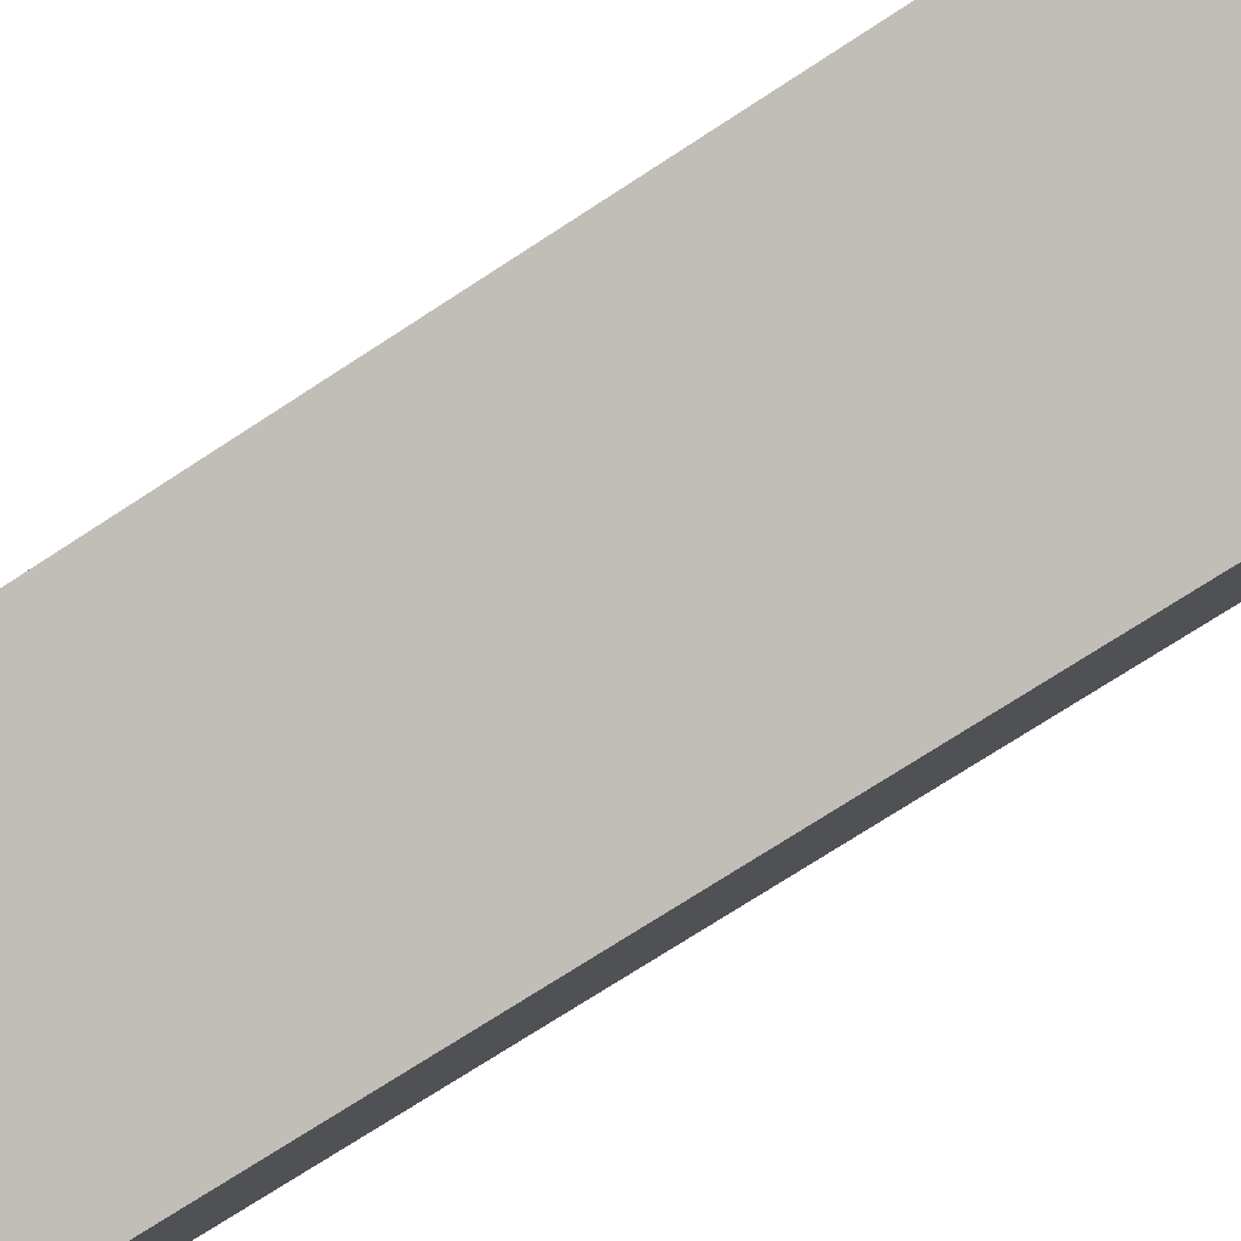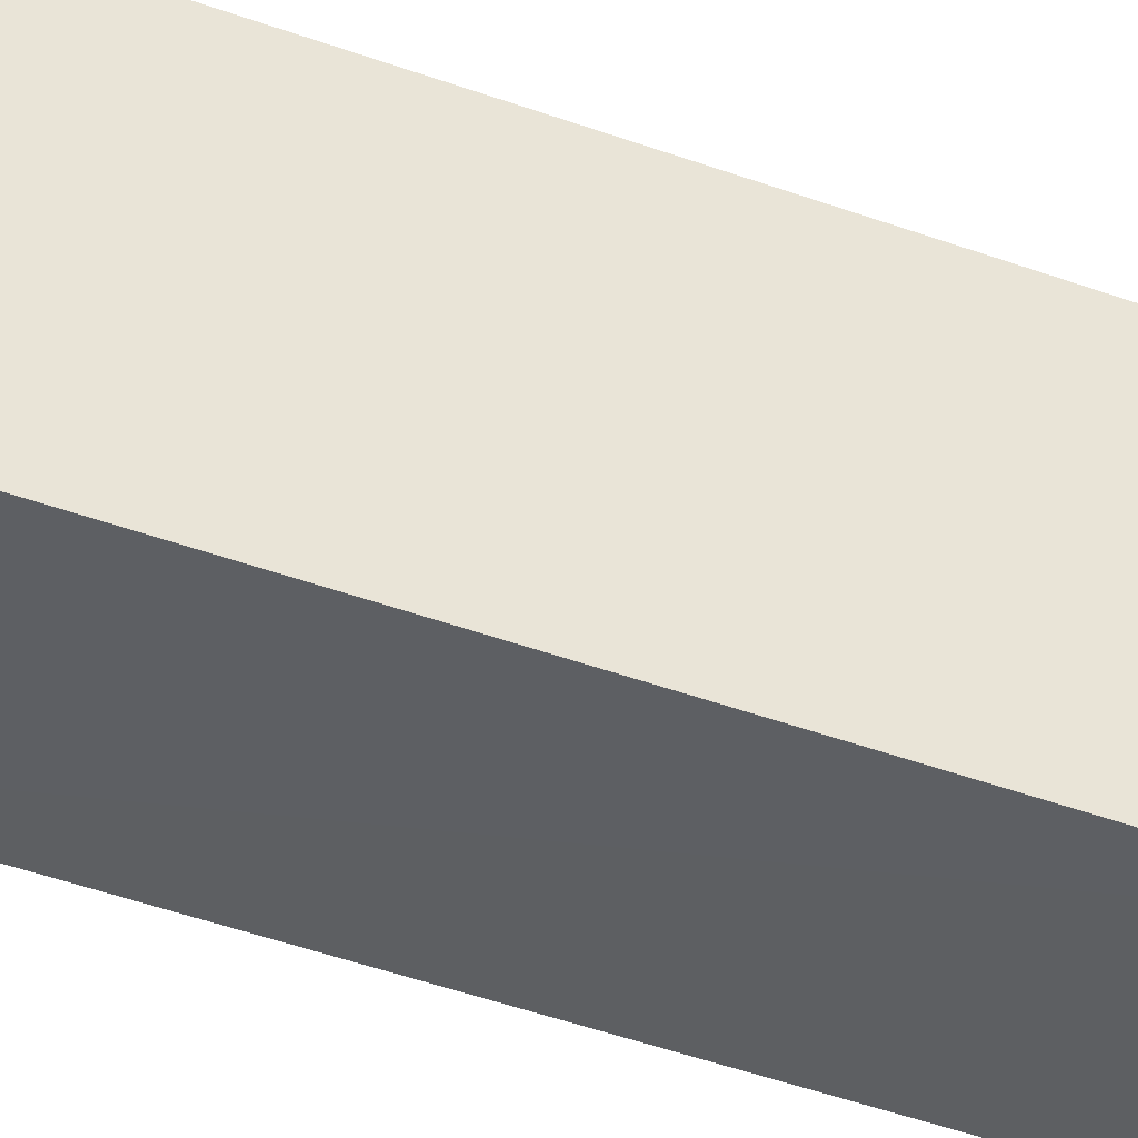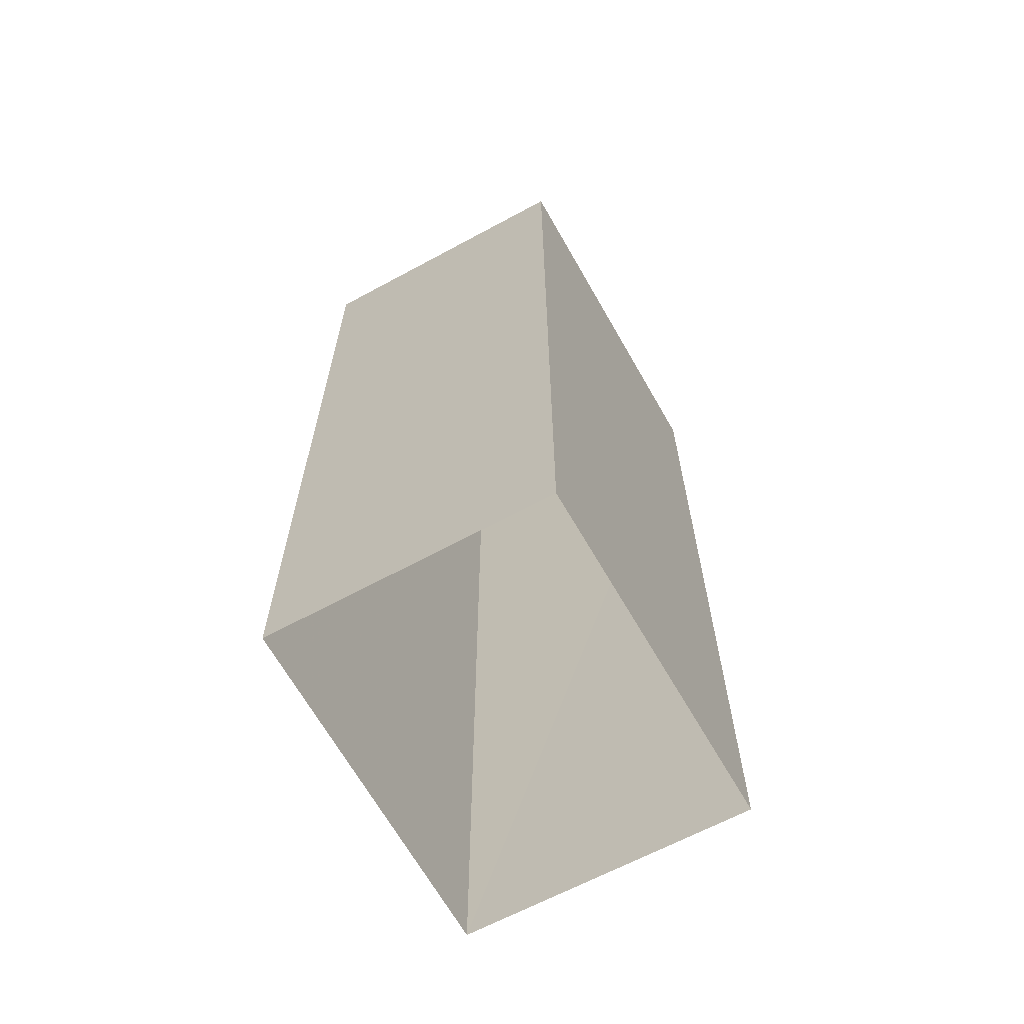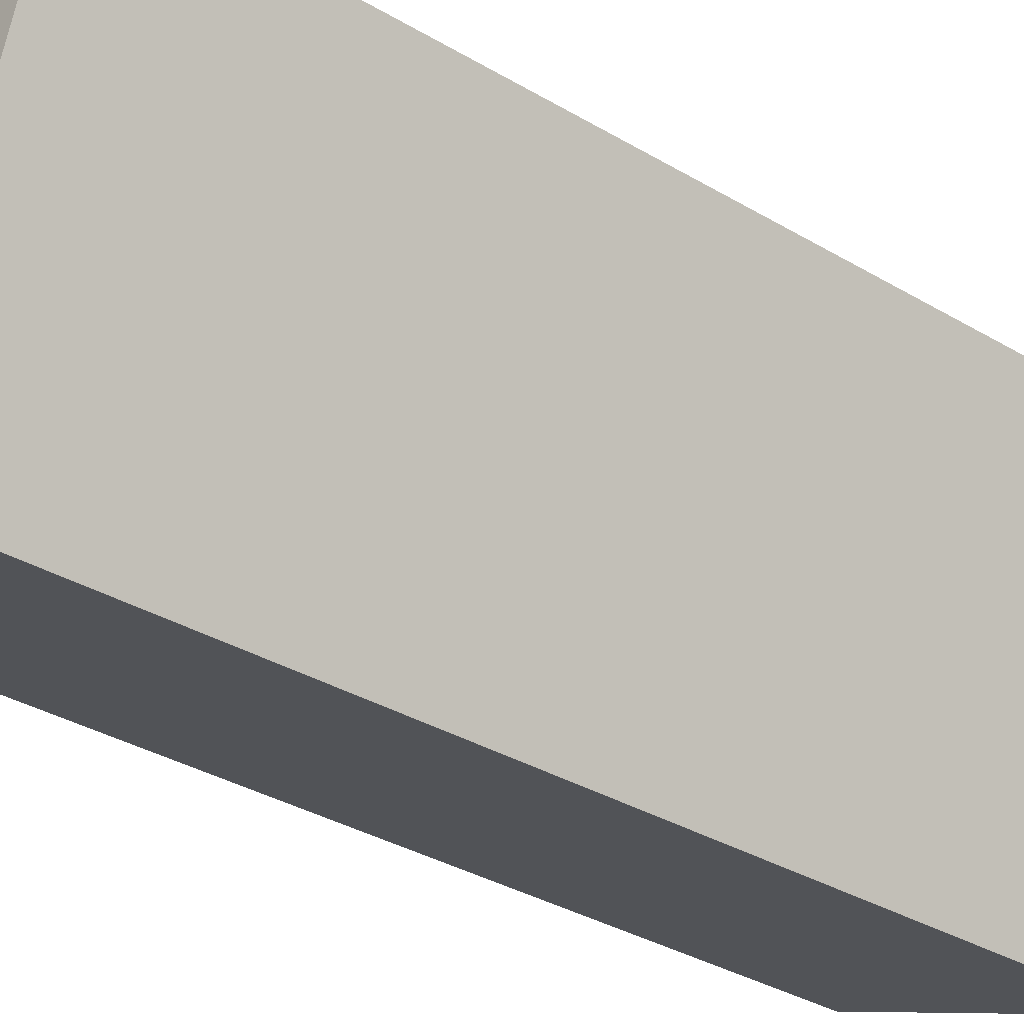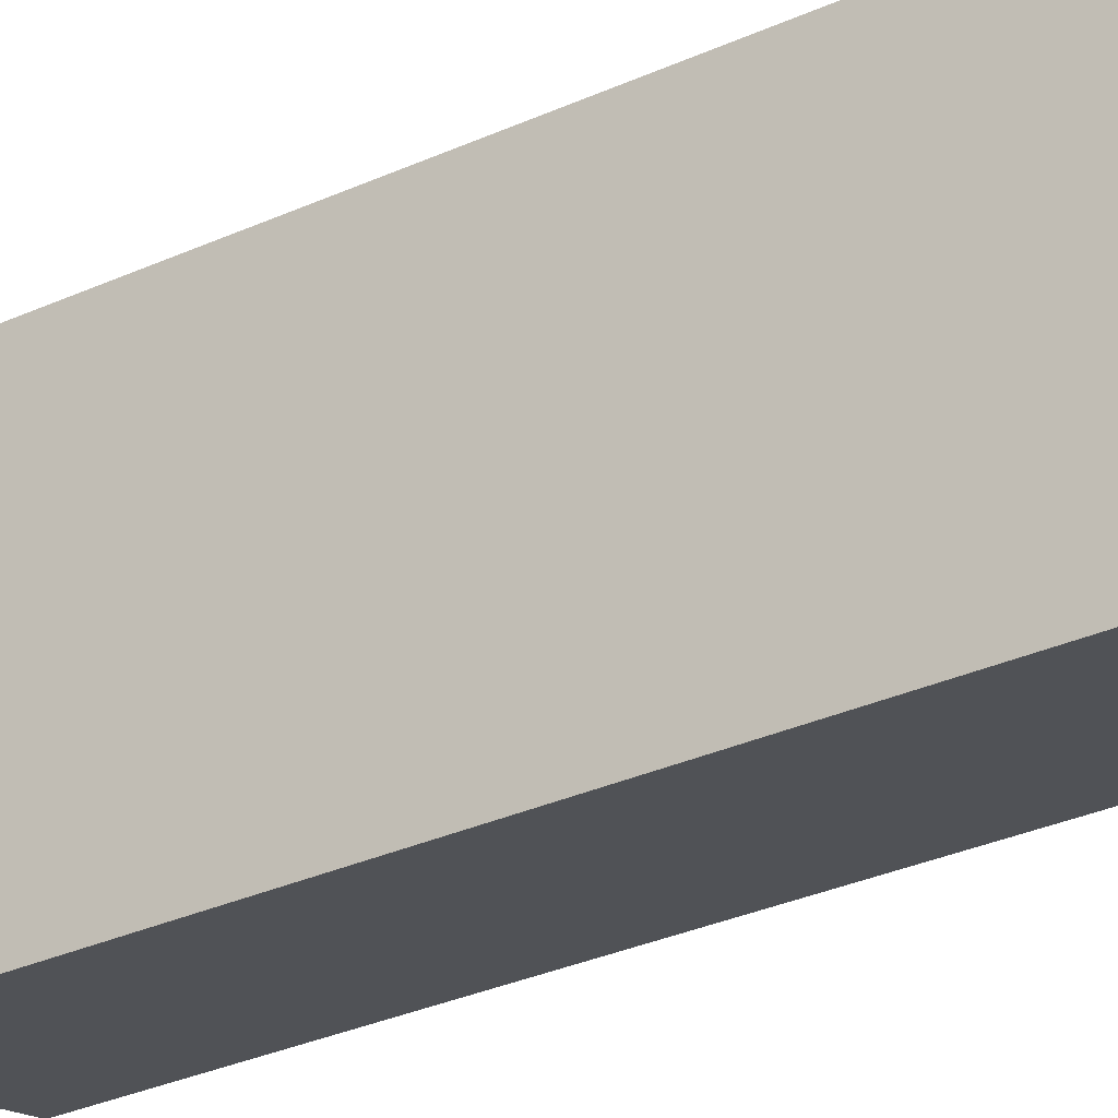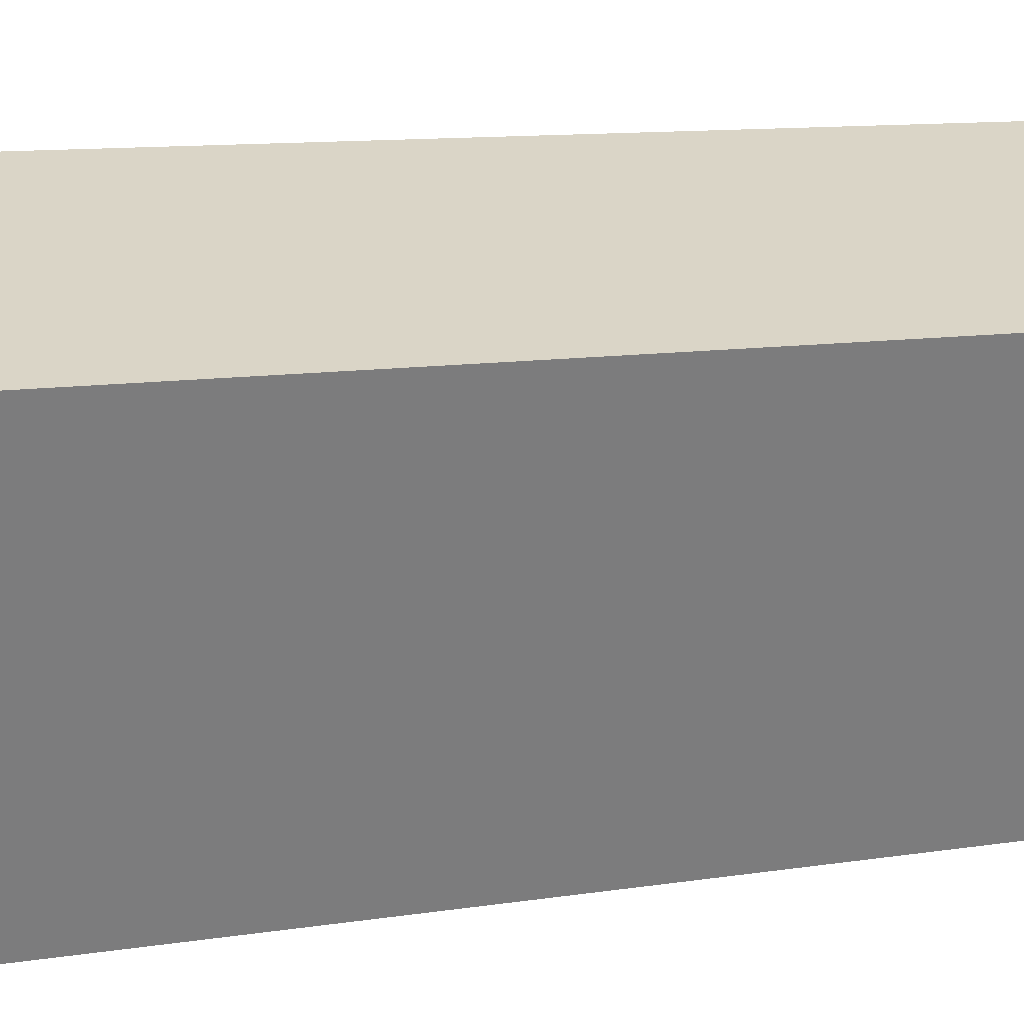
<metadata>
{"format":"obj","ext":"obj","renderer":"f3d","projection":"perspective","resolution":1024,"background":"white","views":[{"elev":-73.3,"azim":-56.9,"up":"+Y"},{"elev":-59.9,"azim":70.8,"up":"+Y"},{"elev":-65.4,"azim":-171.5,"up":"+Z"},{"elev":-33.0,"azim":50.3,"up":"+Y"},{"elev":-39.2,"azim":118.0,"up":"+Y"},{"elev":10.0,"azim":67.0,"up":"+Y"}]}
</metadata>
<code>
v -3.163e+05 4.003e+04 3.362
v -3.163e+05 4.002e+04 3.361
v -3.163e+05 4.002e+04 3.362
v -3.163e+05 4.003e+04 3.361
v -3.163e+05 4.002e+04 9.184
v -3.163e+05 4.003e+04 9.185
v -3.163e+05 4.002e+04 9.185
v -3.163e+05 4.003e+04 9.184
f 1 2 3
f 1 4 2
f 5 6 7
f 5 8 6
f 7 1 3
f 7 6 1
f 6 4 1
f 6 8 4
f 5 2 4
f 8 5 4
f 7 3 2
f 5 7 2

</code>
